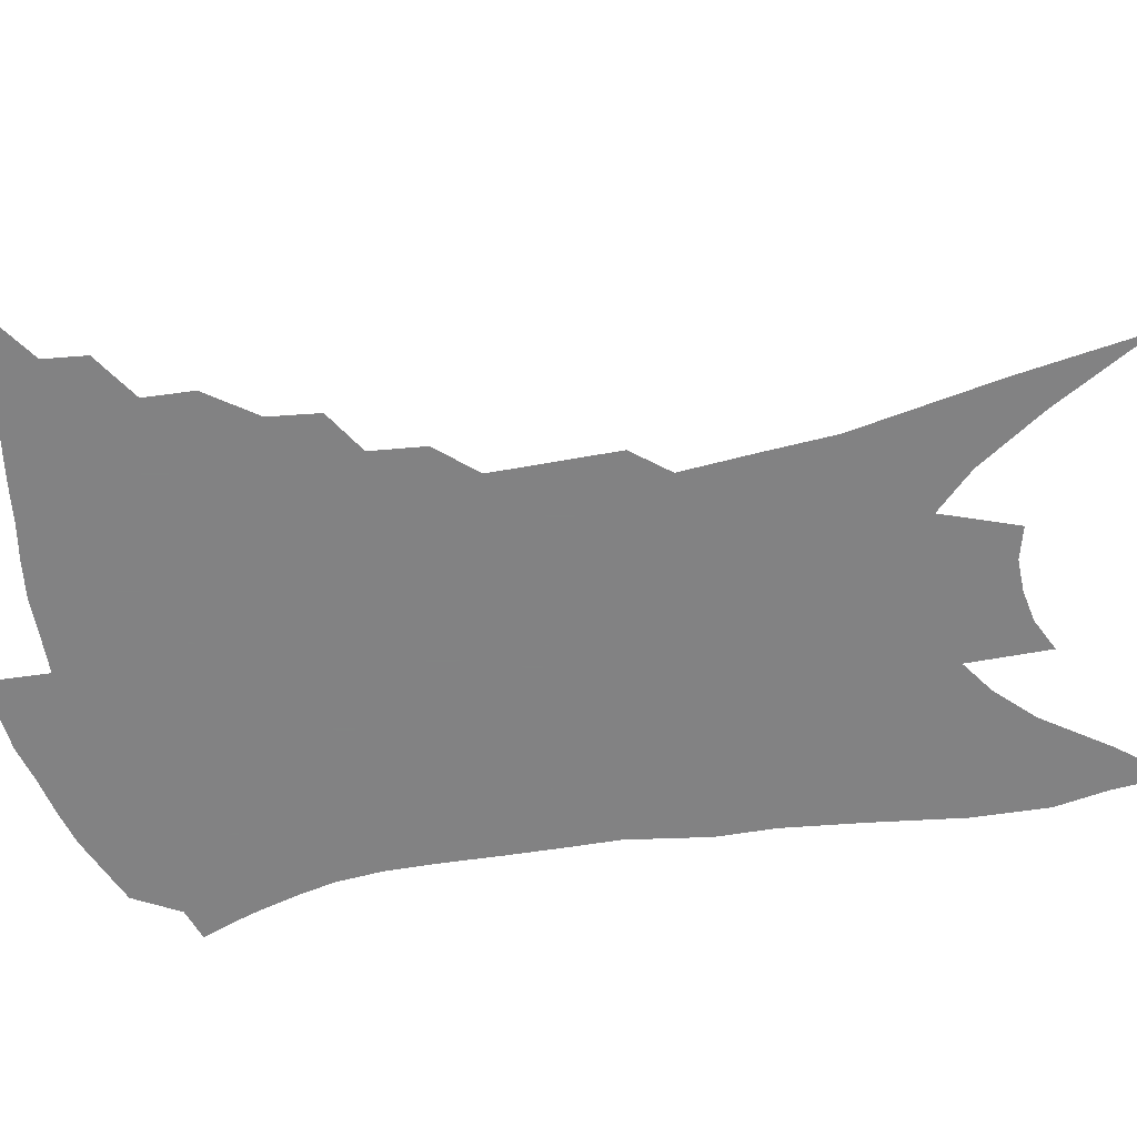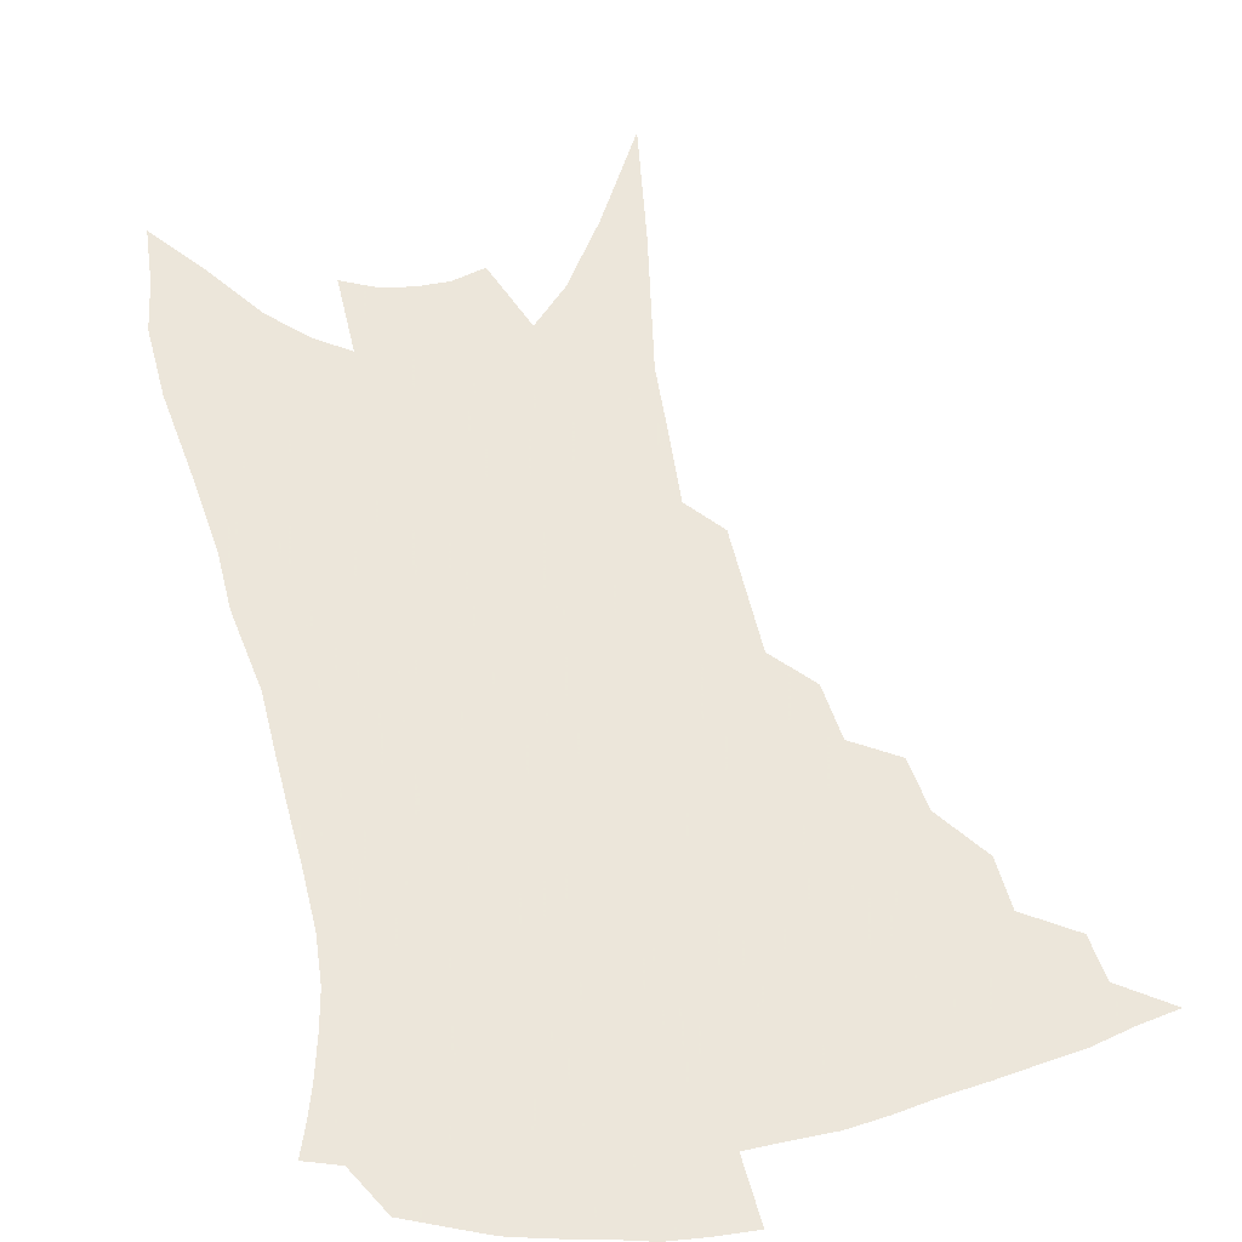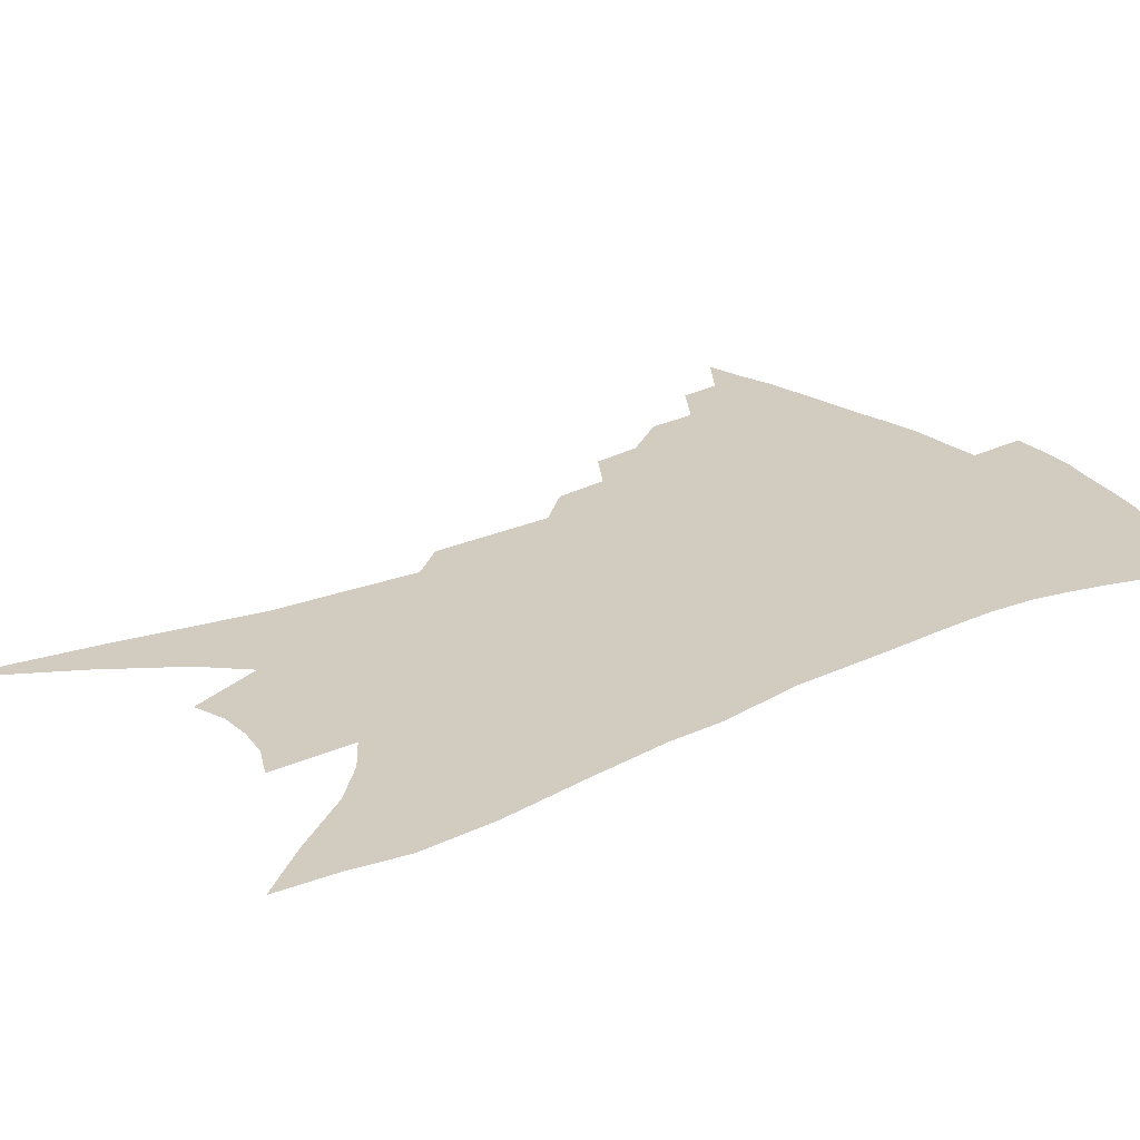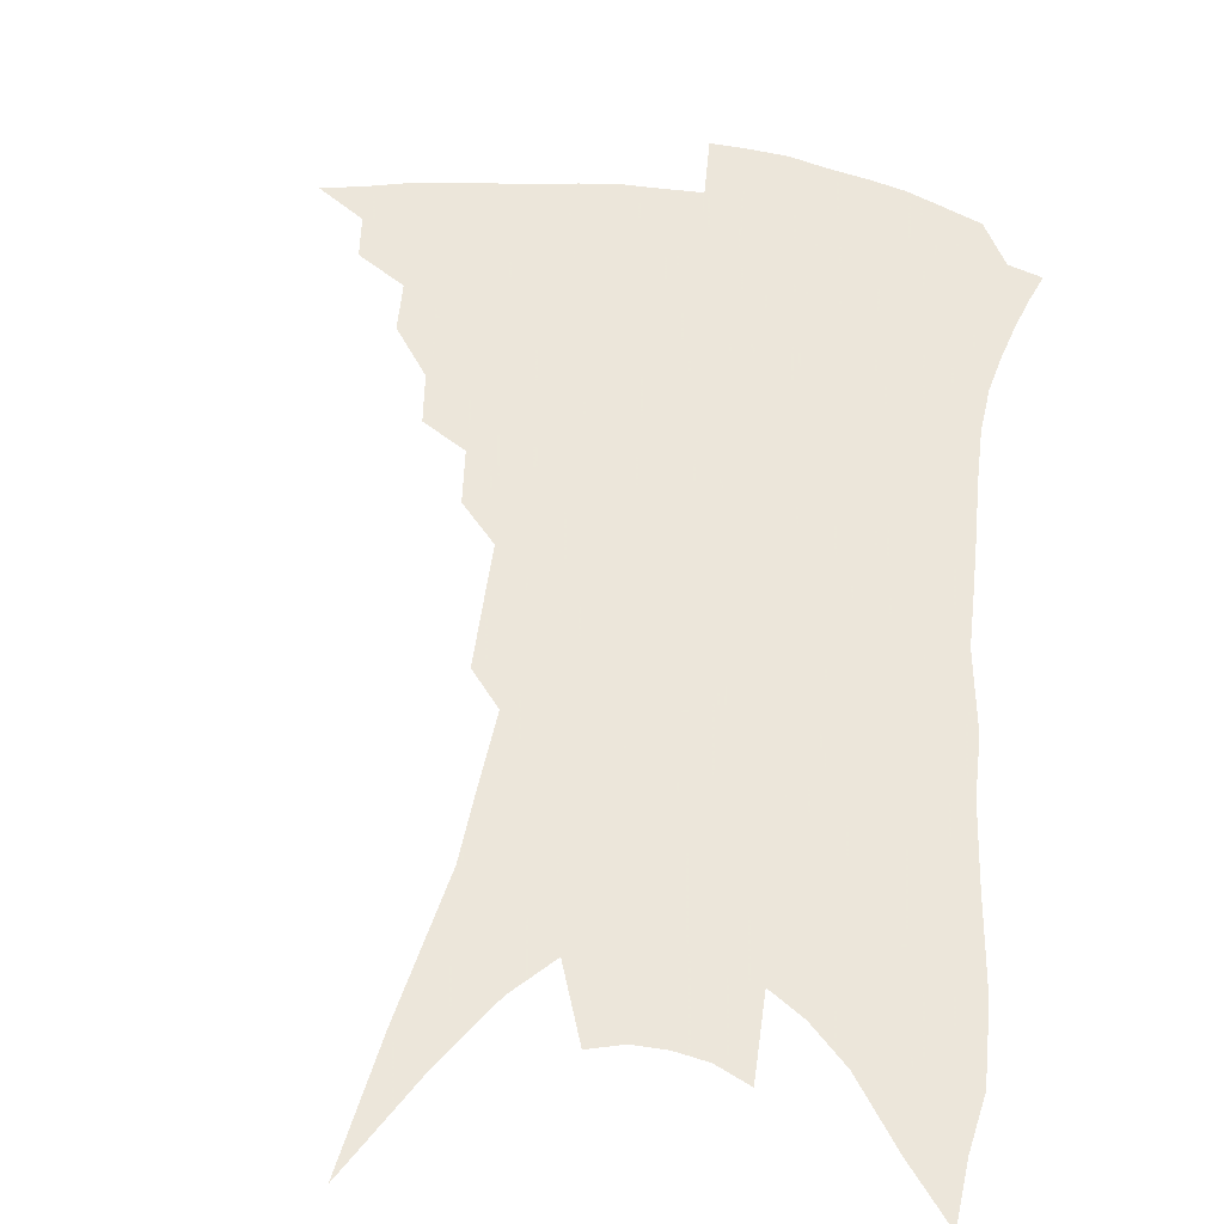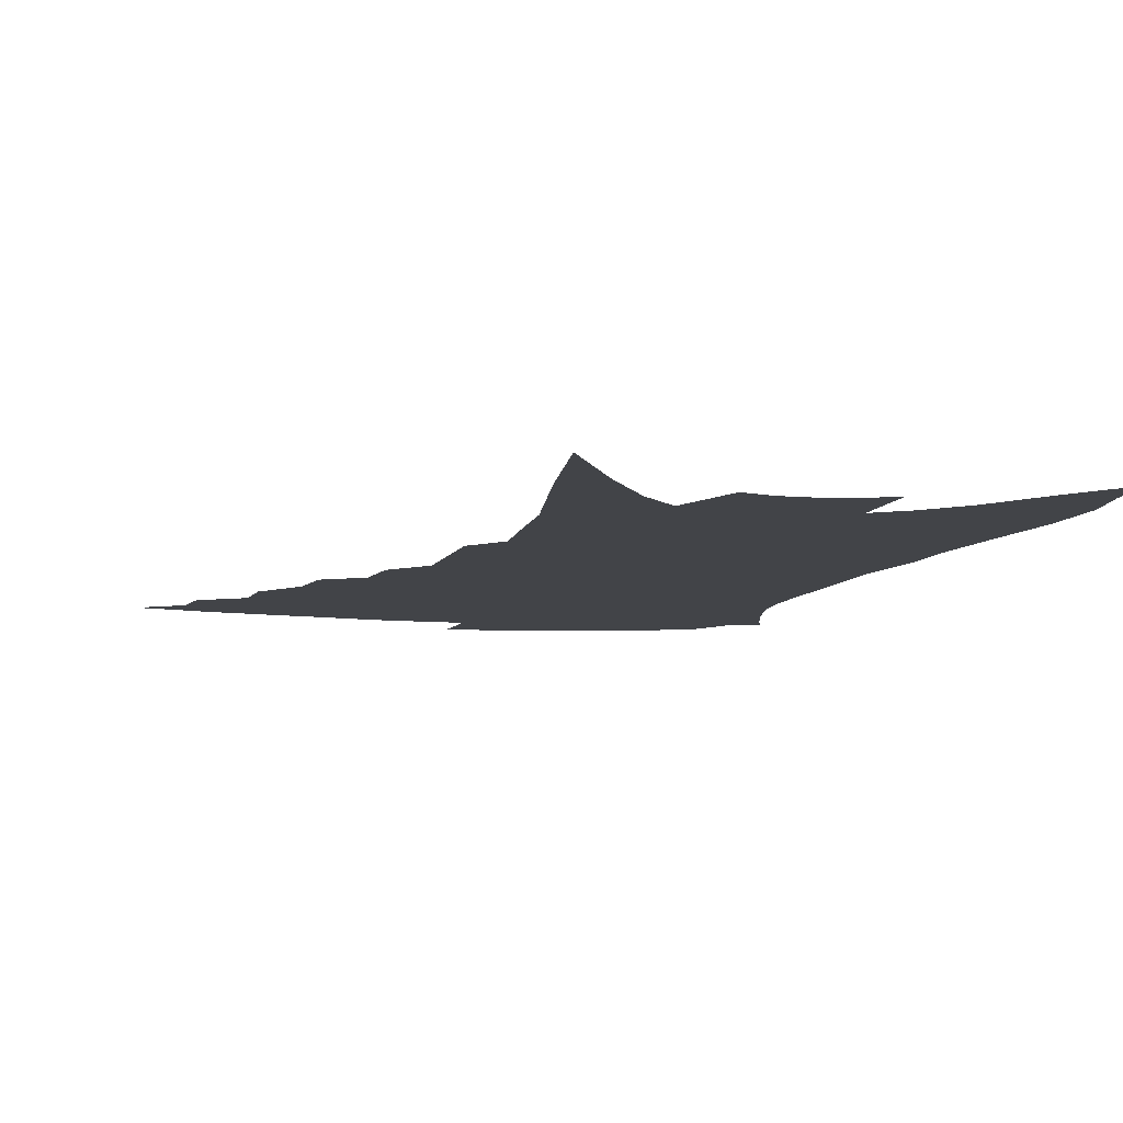
<metadata>
{"format":"obj","ext":"obj","renderer":"f3d","projection":"perspective","resolution":1024,"background":"white","views":[{"elev":-60.9,"azim":-75.6,"up":"+Z"},{"elev":54.2,"azim":171.1,"up":"+Z"},{"elev":23.9,"azim":56.4,"up":"+Z"},{"elev":54.2,"azim":11.5,"up":"+Z"},{"elev":-8.0,"azim":-11.3,"up":"+Z"}]}
</metadata>
<code>
v 466 366.4 0
v 483.7 343.4 0
v 481.4 357 0
v 478.2 369.4 0
v 500.8 318.8 0
v 499 334.6 0
v 496.5 348 0
v 493.4 360.1 0
v 490.2 373.2 0
v 515.8 287.6 0
v 512.9 303.7 0
v 513.5 326 0
v 511.1 339.2 0
v 508.3 351.1 0
v 505.3 363.2 0
v 502.6 375.6 0
v 532.6 262.5 0
v 529.7 279.9 0
v 527.7 298.3 0
v 527.2 318 0
v 524.8 329.9 0
v 522.6 342.1 0
v 520.3 353.9 0
v 517.9 365.6 0
v 514.9 378.1 0
v 547.2 210.7 0
v 545.8 229.3 0
v 544.4 250.6 0
v 542.5 272.2 0
v 540.8 290.7 0
v 539.1 306 0
v 538.1 321.7 0
v 536.1 333.2 0
v 533.9 344.6 0
v 531.8 356.2 0
v 529.6 368 0
v 527.2 380.3 0
v 547.6 64.04 0
v 551.3 105.6 0
v 556.9 152.9 0
v 556.9 175.1 0
v 557.2 199.6 0
v 556.5 220.7 0
v 555.7 242.5 0
v 553.6 259 0
v 552.6 281.4 0
v 551 295.8 0
v 549.7 310.3 0
v 548.7 323.9 0
v 547.2 335.5 0
v 545.1 346.6 0
v 543.4 358.2 0
v 541.6 370.1 0
v 539.3 383.1 0
v 563.6 96.97 0
v 566.4 136.1 0
v 567.1 162.9 0
v 567.3 188.2 0
v 567.5 213.7 0
v 566.3 232.8 0
v 564.4 247.7 0
v 563.5 269.1 0
v 562.1 284.8 0
v 561.2 300.4 0
v 560.4 314.6 0
v 559.4 326.7 0
v 558.4 337.7 0
v 557.3 348.8 0
v 555 360 0
v 553.8 371.6 0
v 551.3 385.2 0
v 576.5 119.7 0
v 577.8 152.2 0
v 577.1 174.2 0
v 576.9 199.1 0
v 576.6 221.2 0
v 575.2 238.8 0
v 573.8 255.8 0
v 573 275.4 0
v 572.1 290.3 0
v 571.2 303.9 0
v 570.4 316.3 0
v 569.5 327.4 0
v 570 340.6 0
v 568.7 350.5 0
v 567.9 361.2 0
v 565.6 373.1 0
v 563.7 385.9 0
v 587.4 132.7 0
v 587.5 160.6 0
v 586.6 184.6 0
v 585.4 203.6 0
v 585.5 224.9 0
v 583.9 244.1 0
v 582.9 260 0
v 582.3 280.1 0
v 581.3 292 0
v 580.8 305.9 0
v 580.9 319.5 0
v 580.1 330 0
v 579.9 340.9 0
v 579.2 351.4 0
v 578.6 362.2 0
v 577.5 373.4 0
v 575.5 386.7 0
v 573.4 406.5 0
v 597.5 109.3 0
v 597.5 140.5 0
v 596.8 163.1 0
v 595.4 186.1 0
v 595 193.2 0
v 593.8 228.1 0
v 592.8 242.8 0
v 591.9 266 0
v 591.2 280.9 0
v 590.8 295.5 0
v 590.5 308.1 0
v 590.5 320.9 0
v 590.6 332 0
v 590.2 341.7 0
v 590.2 352.3 0
v 589.6 363 0
v 588.6 374.7 0
v 587 388.9 0
v 585.1 406.4 0
v 607.7 112.8 0
v 607.1 141.7 0
v 606.1 166.8 0
v 604.9 186.8 0
v 604.3 211.5 0
v 602.4 231.6 0
v 601.6 247.8 0
v 600.7 266.1 0
v 600.1 282.1 0
v 599.8 295.4 0
v 599.7 307.3 0
v 599.9 320.5 0
v 600.1 331.6 0
v 600.6 342.4 0
v 600.7 352.6 0
v 600.6 363.1 0
v 599.8 375 0
v 598.9 388.4 0
v 597 405.8 0
v 617.9 113.3 0
v 616.8 141.6 0
v 615.2 168.2 0
v 614 190.9 0
v 612.8 212.2 0
v 611.4 229.7 0
v 610.2 250.9 0
v 609.6 265.5 0
v 609 282 0
v 608.8 295.7 0
v 609 309 0
v 609.3 320.9 0
v 610 332.4 0
v 610.6 342.5 0
v 611 352.5 0
v 611.3 363 0
v 611.3 374.1 0
v 611.1 386.2 0
v 609.2 403.2 0
v 628.2 112 0
v 627 136.7 0
v 624.8 165.9 0
v 623.1 189.6 0
v 621.6 211.8 0
v 619.9 232.8 0
v 619.4 247.6 0
v 618.2 266.1 0
v 617.8 281.1 0
v 617.6 295.8 0
v 617.9 307.7 0
v 618.5 320.5 0
v 619.3 331.9 0
v 620.1 341.7 0
v 621.7 352.2 0
v 622.6 362 0
v 622.5 372.9 0
v 622.5 384.6 0
v 620.9 401.3 0
v 638.9 107.6 0
v 637.1 134.2 0
v 634.8 161.7 0
v 632 190.3 0
v 630.8 209 0
v 629.5 227.6 0
v 628.4 245.2 0
v 627.4 262.4 0
v 627 277.3 0
v 626.7 292.4 0
v 626.8 306.4 0
v 627.3 321 0
v 628.4 330.7 0
v 629.4 340.2 0
v 631.4 351.8 0
v 632.6 361.1 0
v 633.4 371 0
v 634.2 381.3 0
v 632.5 398.9 0
v 648.1 127.5 0
v 645.6 154.4 0
v 642.8 181.4 0
v 640.6 203.7 0
v 638.6 224.7 0
v 637.7 241.6 0
v 636.8 258.1 0
v 636.6 272.3 0
v 635.6 290.2 0
v 635.4 305.7 0
v 636.2 317.9 0
v 637.3 329.7 0
v 638.8 340 0
v 640.5 350.3 0
v 642.1 359.9 0
v 643.5 369.5 0
v 644.4 379.9 0
v 644.2 394.7 0
v 660.3 116.6 0
v 658 142.4 0
v 654.2 171.3 0
v 652.8 191.5 0
v 649.4 216 0
v 648 234.6 0
v 646.8 252.1 0
v 645.9 268.5 0
v 644.8 285.5 0
v 644.4 301.4 0
v 645.2 313.9 0
v 645.8 328.2 0
v 647.6 338 0
v 649.5 348.9 0
v 651.4 358.3 0
v 653.4 367.8 0
v 654.5 378.5 0
v 655.7 390.5 0
v 675.5 97.16 0
v 672.6 124.9 0
v 668.3 154.6 0
v 665.8 177.9 0
v 661.9 203.2 0
v 660.3 222.4 0
v 659.7 239.3 0
v 657 259.6 0
v 654.9 278.7 0
v 654.7 293.8 0
v 654.4 308.9 0
v 654.4 324.1 0
v 656.5 334.4 0
v 658.1 346.8 0
v 660.7 356.1 0
v 663 366 0
v 664.7 376.4 0
v 690.1 80.68 0
v 690.4 100.4 0
v 692.2 117.6 0
v 689.7 141.9 0
v 683.9 171.5 0
v 679.4 197.2 0
v 677.7 216.2 0
v 671.9 242.7 0
v 670.4 260.5 0
v 668.7 278.2 0
v 666.7 296.5 0
v 665.3 314.4 0
v 665.5 329.5 0
v 667.3 341.5 0
v 669.7 354 0
v 672.3 364 0
v 675.1 373.5 0
v 721 391 0
f 3 4 1
f 6 7 2
f 2 7 3
f 7 8 3
f 3 8 4
f 8 9 4
f 11 12 5
f 5 12 6
f 12 13 6
f 6 13 7
f 13 14 7
f 7 14 8
f 14 15 8
f 8 15 9
f 15 16 9
f 18 19 10
f 10 19 11
f 19 20 11
f 11 20 12
f 20 21 12
f 12 21 13
f 21 22 13
f 13 22 14
f 22 23 14
f 14 23 15
f 23 24 15
f 15 24 16
f 24 25 16
f 28 29 17
f 17 29 18
f 29 30 18
f 18 30 19
f 30 31 19
f 19 31 20
f 31 32 20
f 20 32 21
f 32 33 21
f 21 33 22
f 33 34 22
f 22 34 23
f 34 35 23
f 23 35 24
f 35 36 24
f 24 36 25
f 36 37 25
f 42 43 26
f 26 43 27
f 43 44 27
f 27 44 28
f 44 45 28
f 28 45 29
f 45 46 29
f 29 46 30
f 46 47 30
f 30 47 31
f 47 48 31
f 31 48 32
f 48 49 32
f 32 49 33
f 49 50 33
f 33 50 34
f 50 51 34
f 34 51 35
f 51 52 35
f 35 52 36
f 52 53 36
f 36 53 37
f 53 54 37
f 38 55 39
f 55 56 39
f 39 56 40
f 56 57 40
f 40 57 41
f 57 58 41
f 41 58 42
f 58 59 42
f 42 59 43
f 59 60 43
f 43 60 44
f 60 61 44
f 44 61 45
f 61 62 45
f 45 62 46
f 62 63 46
f 46 63 47
f 63 64 47
f 47 64 48
f 64 65 48
f 48 65 49
f 65 66 49
f 49 66 50
f 66 67 50
f 50 67 51
f 67 68 51
f 51 68 52
f 68 69 52
f 52 69 53
f 69 70 53
f 53 70 54
f 70 71 54
f 55 72 56
f 72 73 56
f 56 73 57
f 73 74 57
f 57 74 58
f 74 75 58
f 58 75 59
f 75 76 59
f 59 76 60
f 76 77 60
f 60 77 61
f 77 78 61
f 61 78 62
f 78 79 62
f 62 79 63
f 79 80 63
f 63 80 64
f 80 81 64
f 64 81 65
f 81 82 65
f 65 82 66
f 82 83 66
f 66 83 67
f 83 84 67
f 67 84 68
f 84 85 68
f 68 85 69
f 85 86 69
f 69 86 70
f 86 87 70
f 70 87 71
f 87 88 71
f 72 89 73
f 89 90 73
f 73 90 74
f 90 91 74
f 74 91 75
f 91 92 75
f 75 92 76
f 92 93 76
f 76 93 77
f 93 94 77
f 77 94 78
f 94 95 78
f 78 95 79
f 95 96 79
f 79 96 80
f 96 97 80
f 80 97 81
f 97 98 81
f 81 98 82
f 98 99 82
f 82 99 83
f 99 100 83
f 83 100 84
f 100 101 84
f 84 101 85
f 101 102 85
f 85 102 86
f 102 103 86
f 86 103 87
f 103 104 87
f 87 104 88
f 104 105 88
f 107 108 89
f 89 108 90
f 108 109 90
f 90 109 91
f 109 110 91
f 91 110 92
f 110 111 92
f 92 111 93
f 111 112 93
f 93 112 94
f 112 113 94
f 94 113 95
f 113 114 95
f 95 114 96
f 114 115 96
f 96 115 97
f 115 116 97
f 97 116 98
f 116 117 98
f 98 117 99
f 117 118 99
f 99 118 100
f 118 119 100
f 100 119 101
f 119 120 101
f 101 120 102
f 120 121 102
f 102 121 103
f 121 122 103
f 103 122 104
f 122 123 104
f 104 123 105
f 123 124 105
f 105 124 106
f 124 125 106
f 107 126 108
f 126 127 108
f 108 127 109
f 127 128 109
f 109 128 110
f 128 129 110
f 110 129 111
f 129 130 111
f 111 130 112
f 130 131 112
f 112 131 113
f 131 132 113
f 113 132 114
f 132 133 114
f 114 133 115
f 133 134 115
f 115 134 116
f 134 135 116
f 116 135 117
f 135 136 117
f 117 136 118
f 136 137 118
f 118 137 119
f 137 138 119
f 119 138 120
f 138 139 120
f 120 139 121
f 139 140 121
f 121 140 122
f 140 141 122
f 122 141 123
f 141 142 123
f 123 142 124
f 142 143 124
f 124 143 125
f 143 144 125
f 126 145 127
f 145 146 127
f 127 146 128
f 146 147 128
f 128 147 129
f 147 148 129
f 129 148 130
f 148 149 130
f 130 149 131
f 149 150 131
f 131 150 132
f 150 151 132
f 132 151 133
f 151 152 133
f 133 152 134
f 152 153 134
f 134 153 135
f 153 154 135
f 135 154 136
f 154 155 136
f 136 155 137
f 155 156 137
f 137 156 138
f 156 157 138
f 138 157 139
f 157 158 139
f 139 158 140
f 158 159 140
f 140 159 141
f 159 160 141
f 141 160 142
f 160 161 142
f 142 161 143
f 161 162 143
f 143 162 144
f 162 163 144
f 145 164 146
f 164 165 146
f 146 165 147
f 165 166 147
f 147 166 148
f 166 167 148
f 148 167 149
f 167 168 149
f 149 168 150
f 168 169 150
f 150 169 151
f 169 170 151
f 151 170 152
f 170 171 152
f 152 171 153
f 171 172 153
f 153 172 154
f 172 173 154
f 154 173 155
f 173 174 155
f 155 174 156
f 174 175 156
f 156 175 157
f 175 176 157
f 157 176 158
f 176 177 158
f 158 177 159
f 177 178 159
f 159 178 160
f 178 179 160
f 160 179 161
f 179 180 161
f 161 180 162
f 180 181 162
f 162 181 163
f 181 182 163
f 164 183 165
f 183 184 165
f 165 184 166
f 184 185 166
f 166 185 167
f 185 186 167
f 167 186 168
f 186 187 168
f 168 187 169
f 187 188 169
f 169 188 170
f 188 189 170
f 170 189 171
f 189 190 171
f 171 190 172
f 190 191 172
f 172 191 173
f 191 192 173
f 173 192 174
f 192 193 174
f 174 193 175
f 193 194 175
f 175 194 176
f 194 195 176
f 176 195 177
f 195 196 177
f 177 196 178
f 196 197 178
f 178 197 179
f 197 198 179
f 179 198 180
f 198 199 180
f 180 199 181
f 199 200 181
f 181 200 182
f 200 201 182
f 184 202 185
f 202 203 185
f 185 203 186
f 203 204 186
f 186 204 187
f 204 205 187
f 187 205 188
f 205 206 188
f 188 206 189
f 206 207 189
f 189 207 190
f 207 208 190
f 190 208 191
f 208 209 191
f 191 209 192
f 209 210 192
f 192 210 193
f 210 211 193
f 193 211 194
f 211 212 194
f 194 212 195
f 212 213 195
f 195 213 196
f 213 214 196
f 196 214 197
f 214 215 197
f 197 215 198
f 215 216 198
f 198 216 199
f 216 217 199
f 199 217 200
f 217 218 200
f 200 218 201
f 218 219 201
f 202 220 203
f 220 221 203
f 203 221 204
f 221 222 204
f 204 222 205
f 222 223 205
f 205 223 206
f 223 224 206
f 206 224 207
f 224 225 207
f 207 225 208
f 225 226 208
f 208 226 209
f 226 227 209
f 209 227 210
f 227 228 210
f 210 228 211
f 228 229 211
f 211 229 212
f 229 230 212
f 212 230 213
f 230 231 213
f 213 231 214
f 231 232 214
f 214 232 215
f 232 233 215
f 215 233 216
f 233 234 216
f 216 234 217
f 234 235 217
f 217 235 218
f 235 236 218
f 218 236 219
f 236 237 219
f 220 238 221
f 238 239 221
f 221 239 222
f 239 240 222
f 222 240 223
f 240 241 223
f 223 241 224
f 241 242 224
f 224 242 225
f 242 243 225
f 225 243 226
f 243 244 226
f 226 244 227
f 244 245 227
f 227 245 228
f 245 246 228
f 228 246 229
f 246 247 229
f 229 247 230
f 247 248 230
f 230 248 231
f 248 249 231
f 231 249 232
f 249 250 232
f 232 250 233
f 250 251 233
f 233 251 234
f 251 252 234
f 234 252 235
f 252 253 235
f 235 253 236
f 253 254 236
f 236 254 237
f 238 255 239
f 255 256 239
f 239 256 240
f 256 257 240
f 240 257 241
f 257 258 241
f 241 258 242
f 258 259 242
f 242 259 243
f 259 260 243
f 243 260 244
f 260 261 244
f 244 261 245
f 261 262 245
f 245 262 246
f 262 263 246
f 246 263 247
f 263 264 247
f 247 264 248
f 264 265 248
f 248 265 249
f 265 266 249
f 249 266 250
f 266 267 250
f 250 267 251
f 267 268 251
f 251 268 252
f 268 269 252
f 252 269 253
f 269 270 253
f 253 270 254
f 270 271 254

</code>
